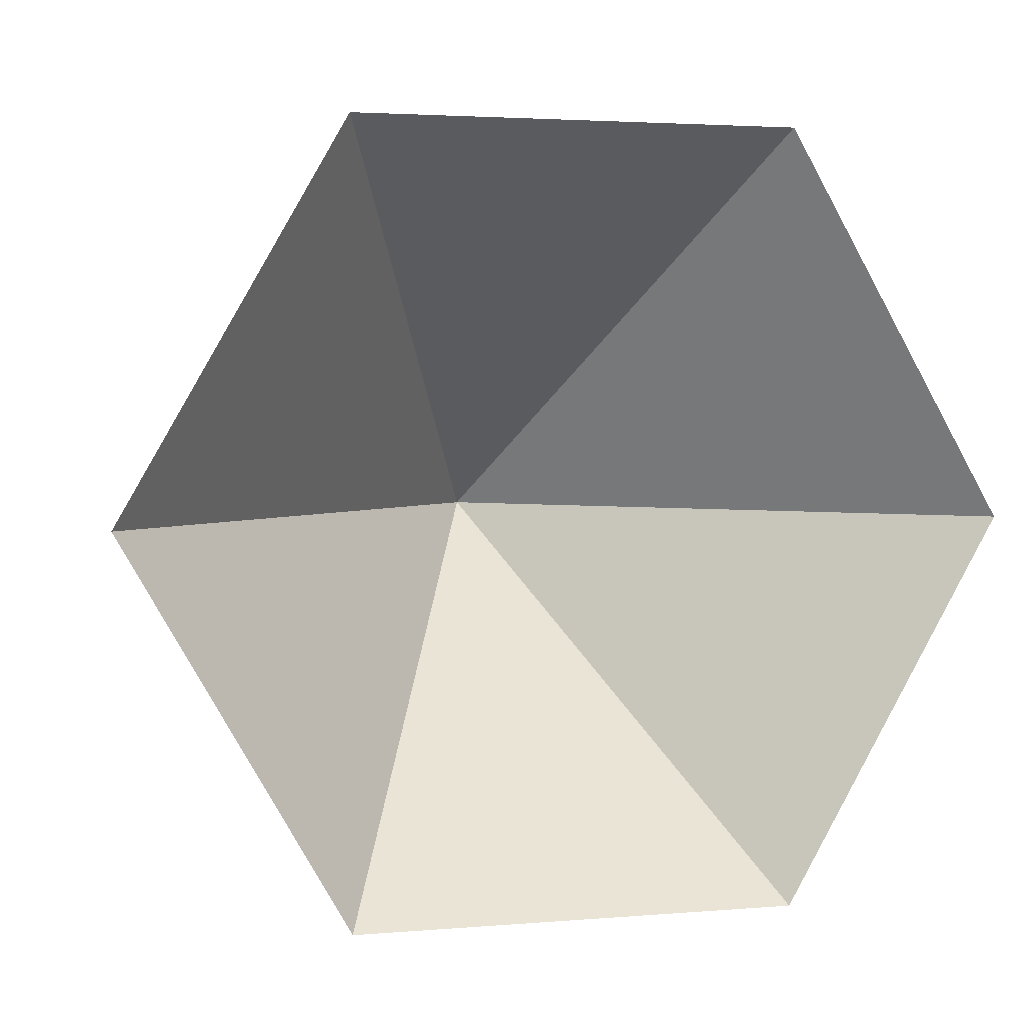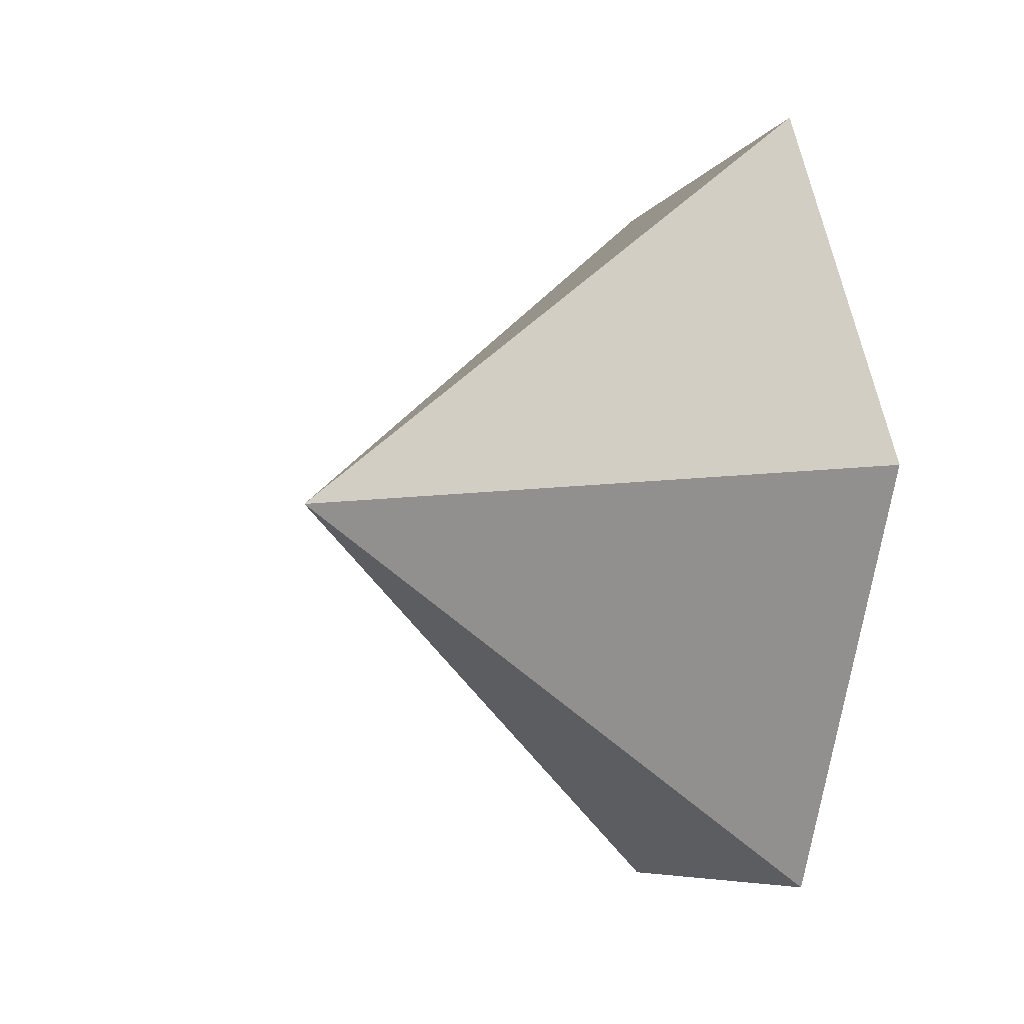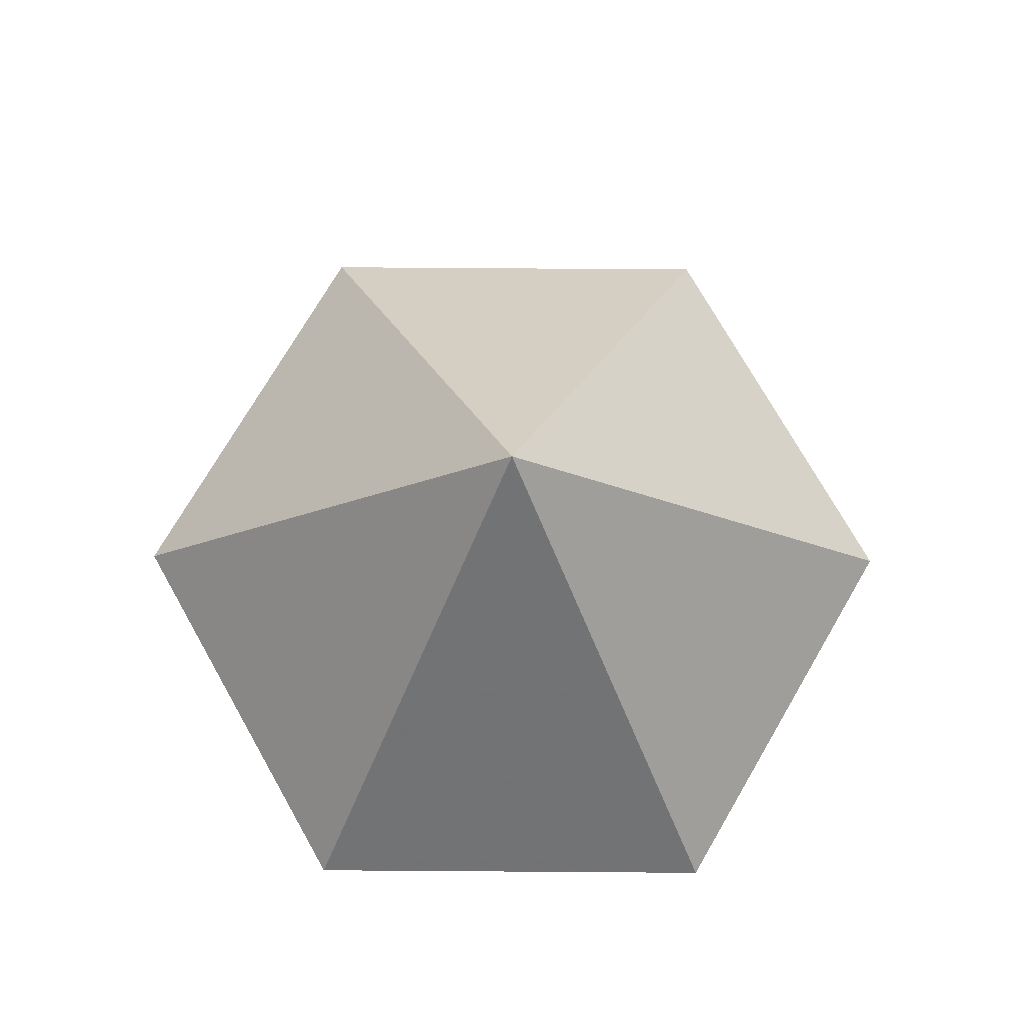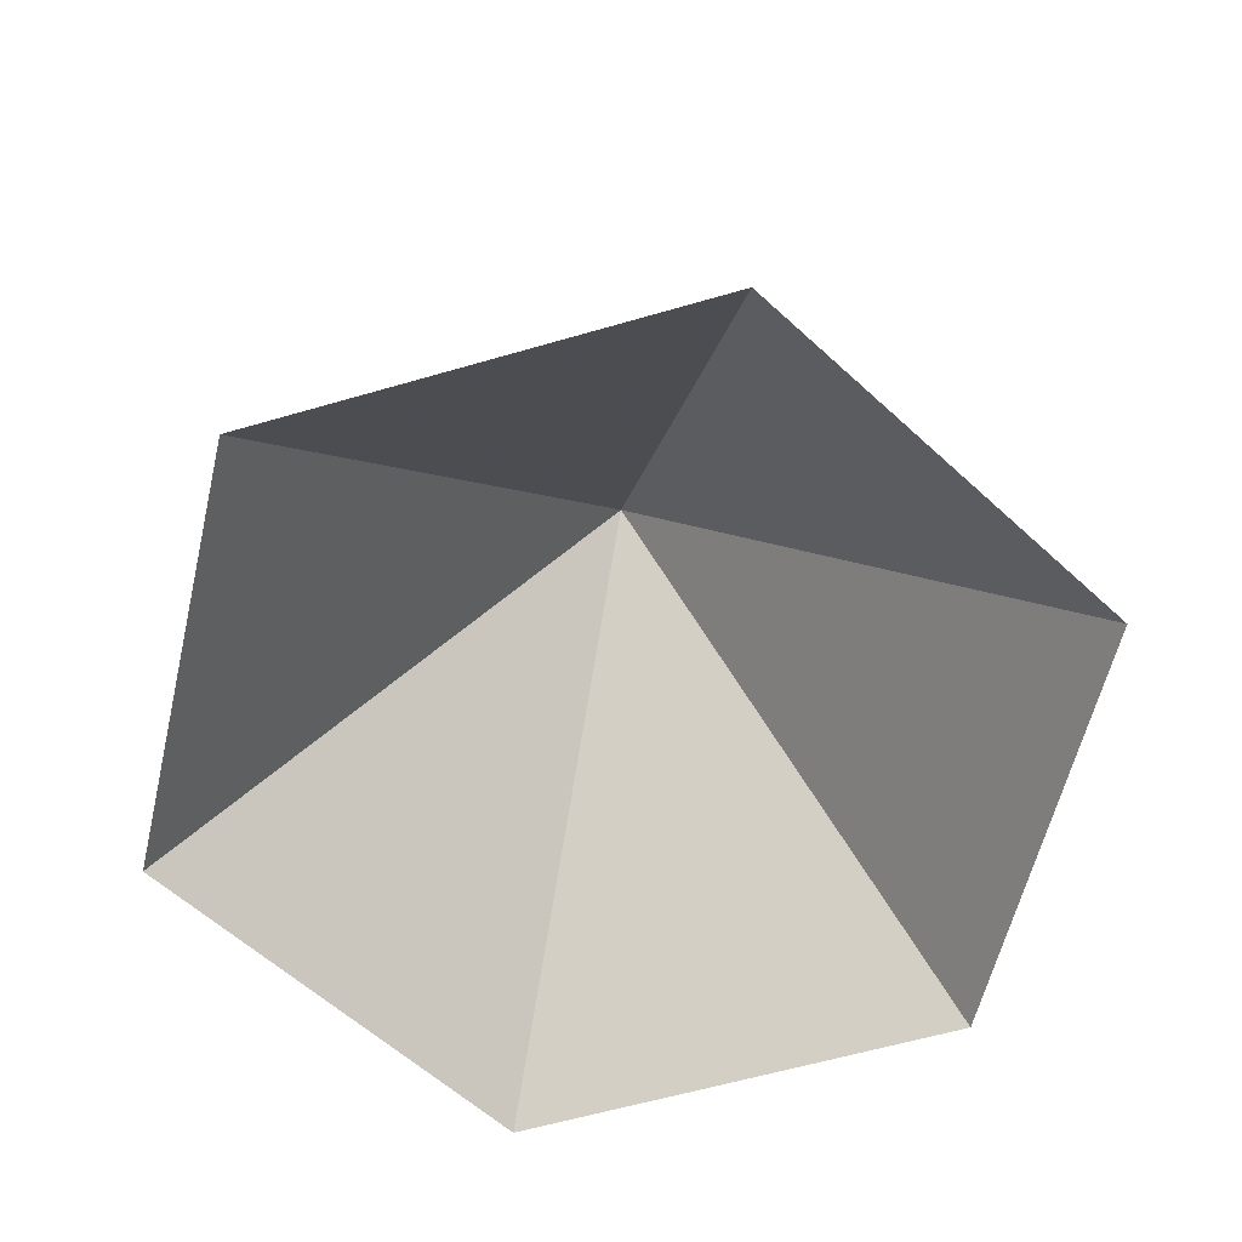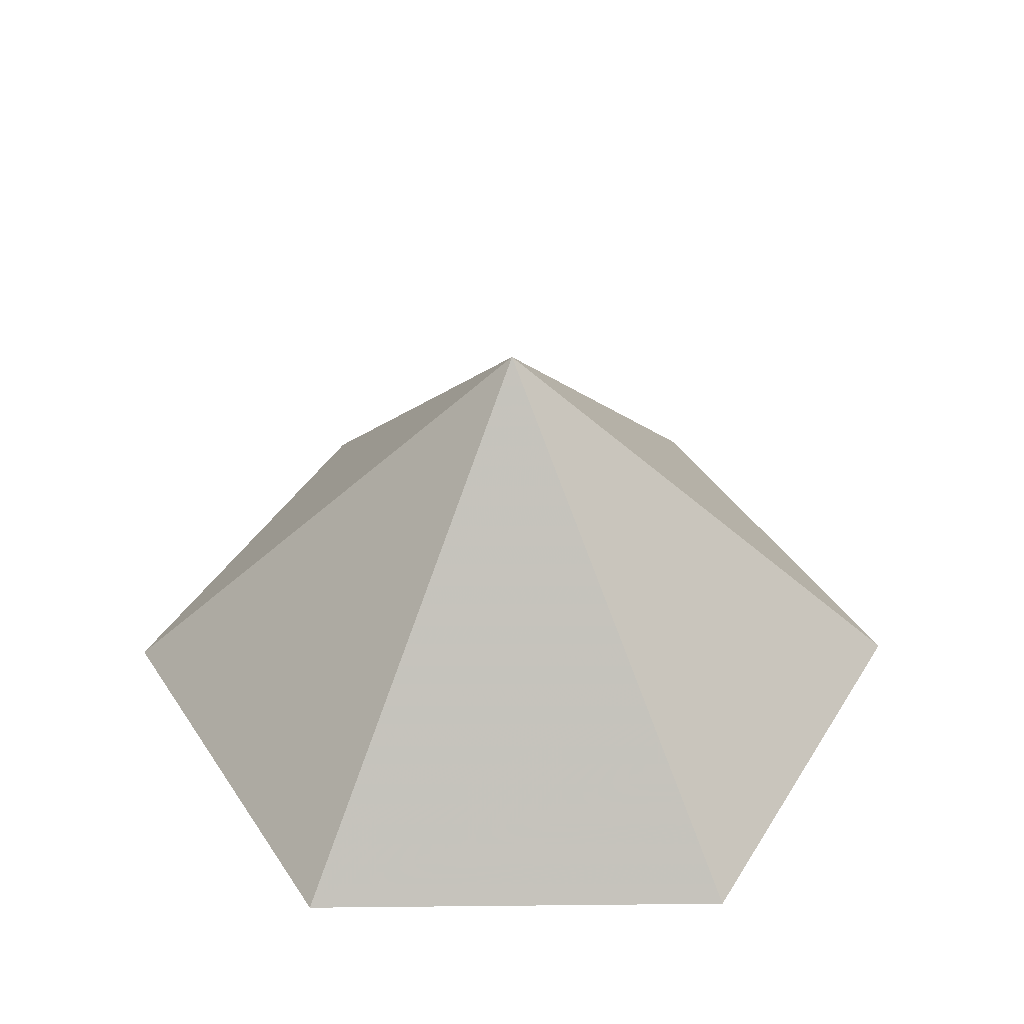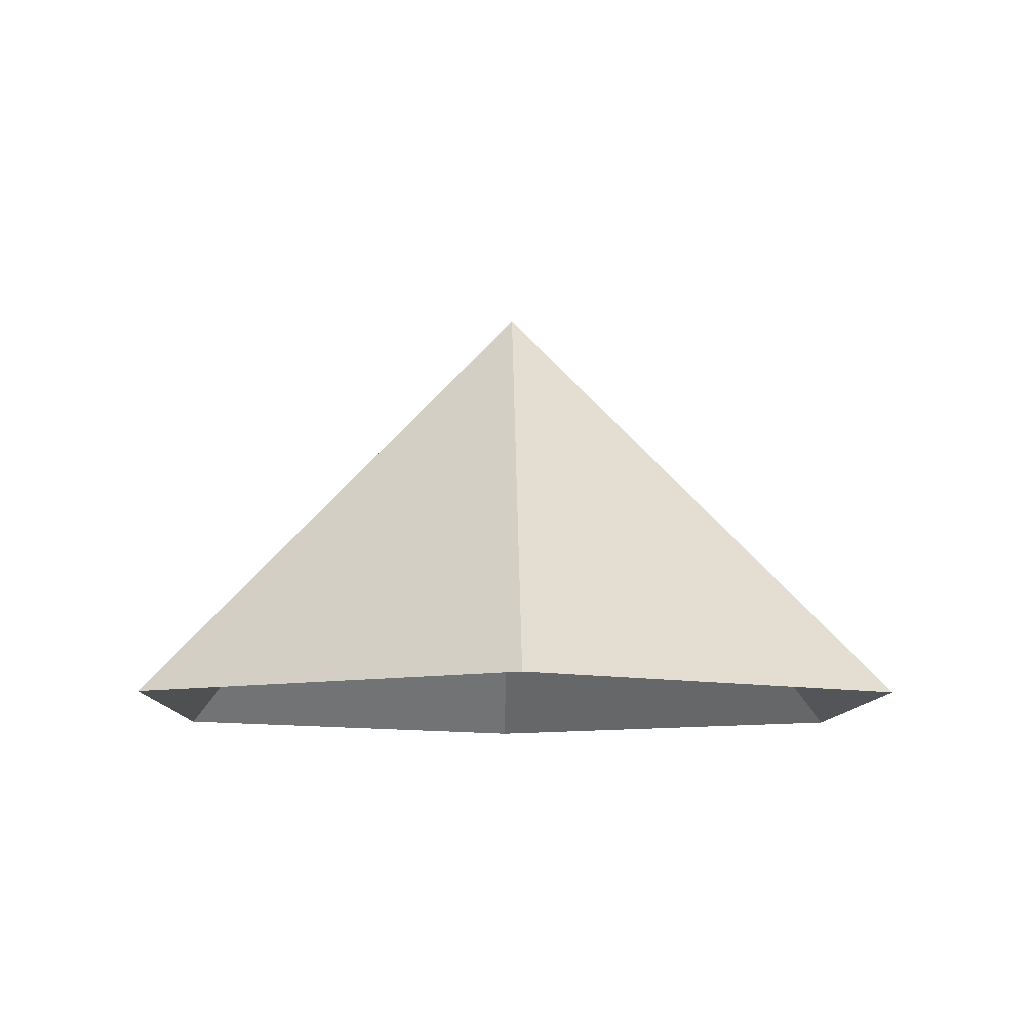
<metadata>
{"format":"obj","ext":"obj","renderer":"f3d","projection":"perspective","resolution":1024,"background":"white","views":[{"elev":3.0,"azim":163.6,"up":"+Y"},{"elev":-6.9,"azim":72.1,"up":"+Y"},{"elev":75.0,"azim":-119.6,"up":"+Z"},{"elev":-59.7,"azim":136.7,"up":"+Z"},{"elev":42.1,"azim":-60.7,"up":"+Z"},{"elev":-9.6,"azim":28.8,"up":"+Z"}]}
</metadata>
<code>
v 0 0 0
v 4.428 0 0
v 6.642 3.835 0
v 4.428 7.67 0
v 0 7.67 0
v -2.214 3.835 0
v 2.214 3.835 4.454
f 1 2 7
f 2 3 7
f 3 4 7
f 4 5 7
f 5 6 7
f 6 1 7

</code>
